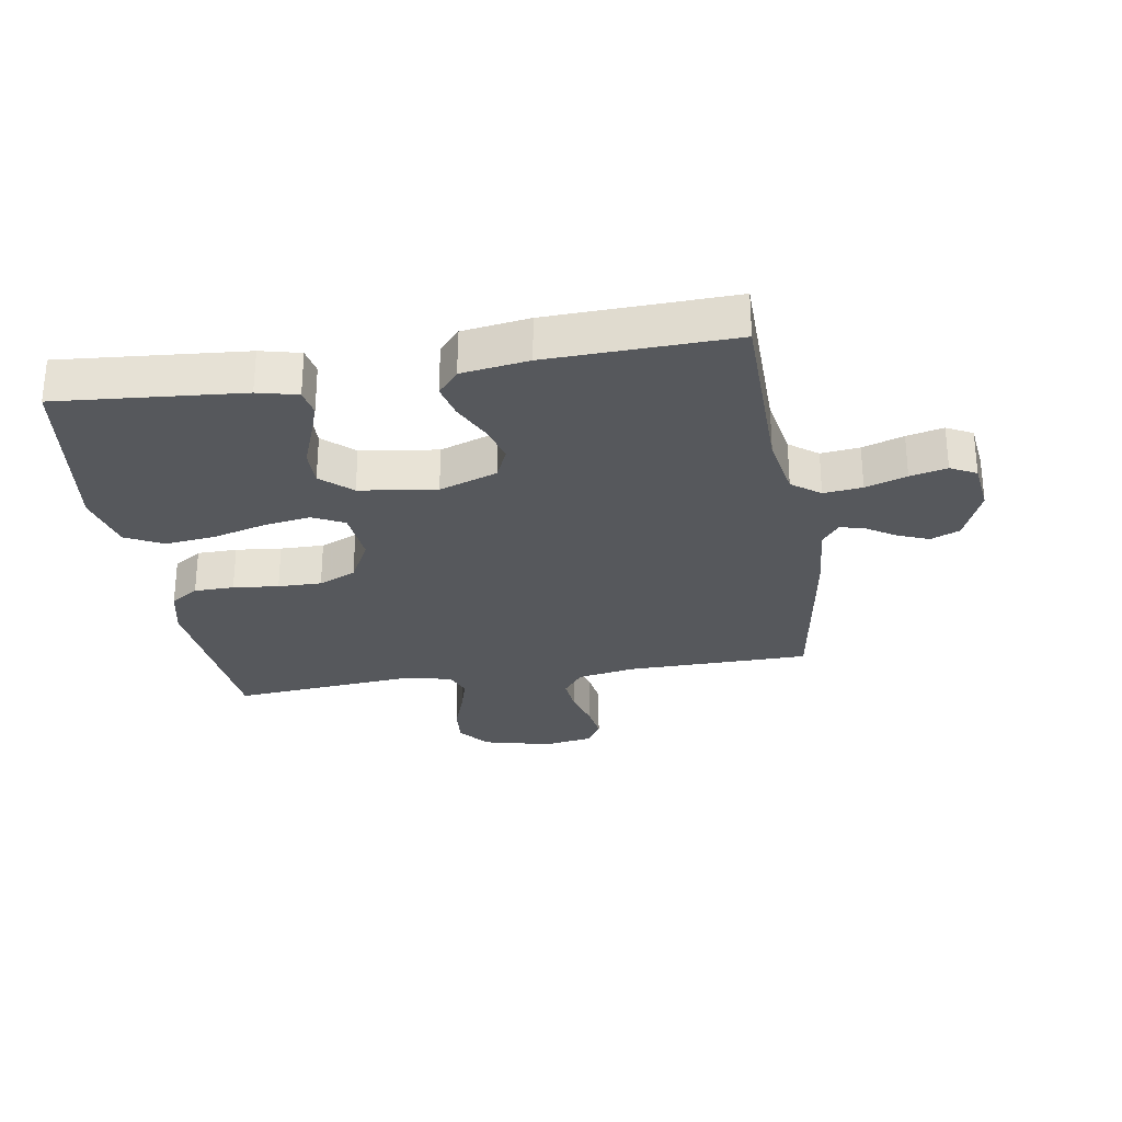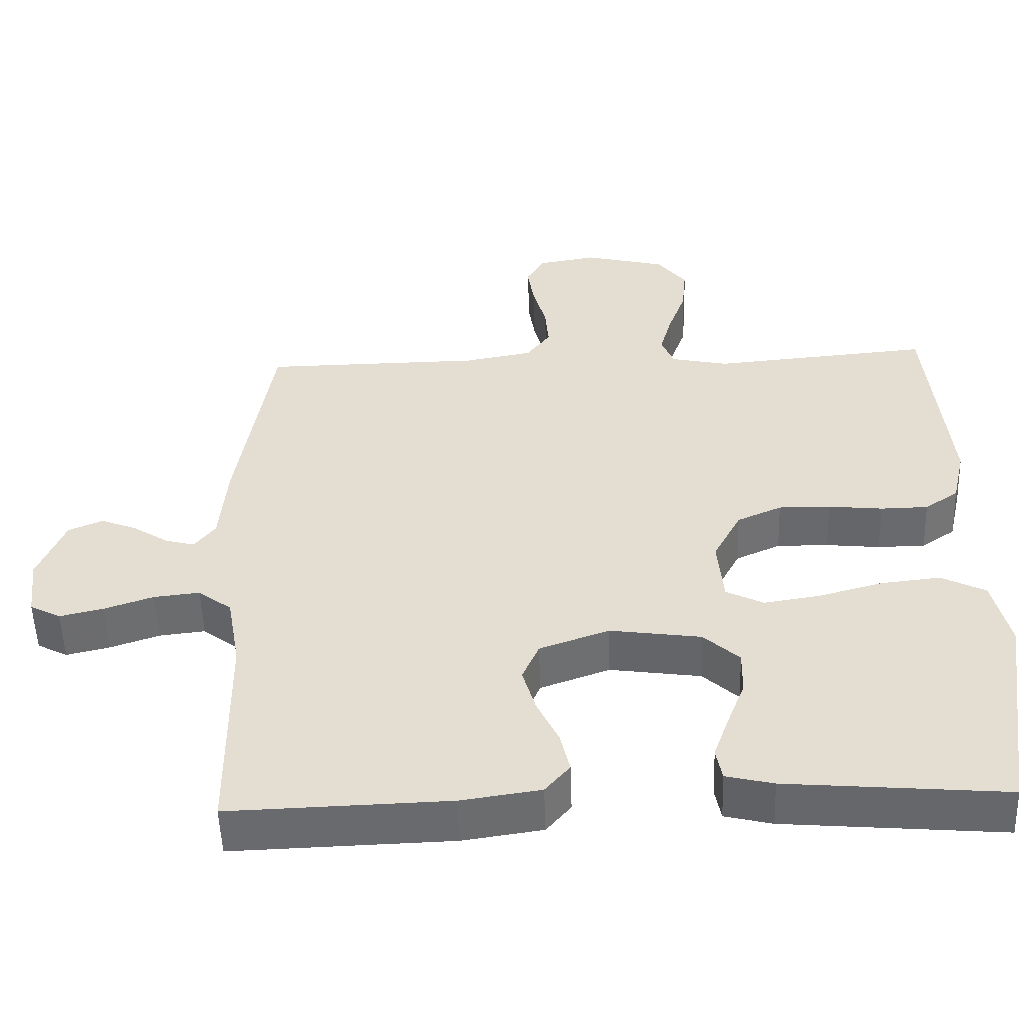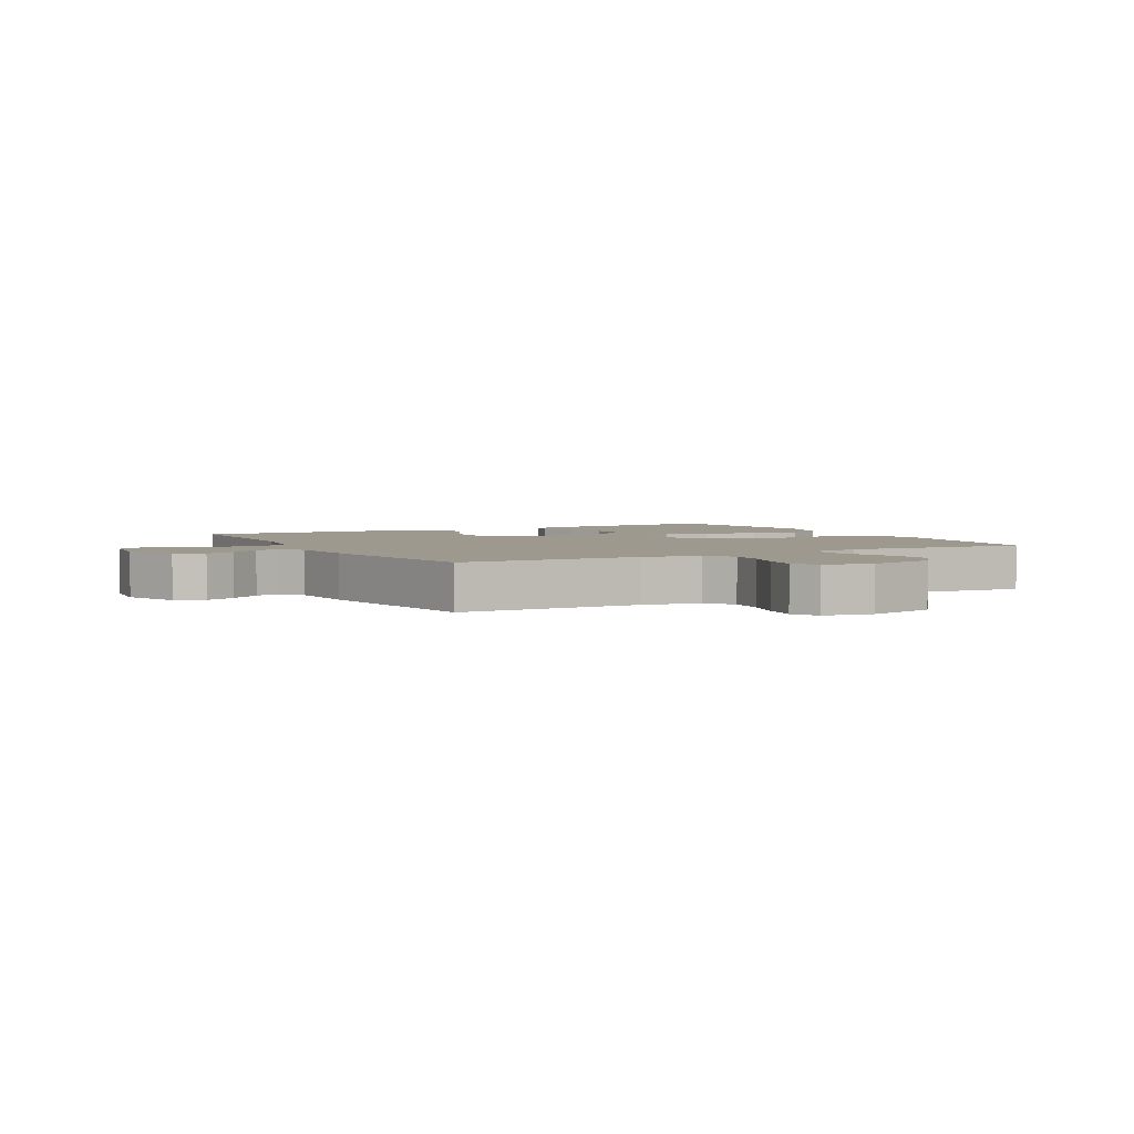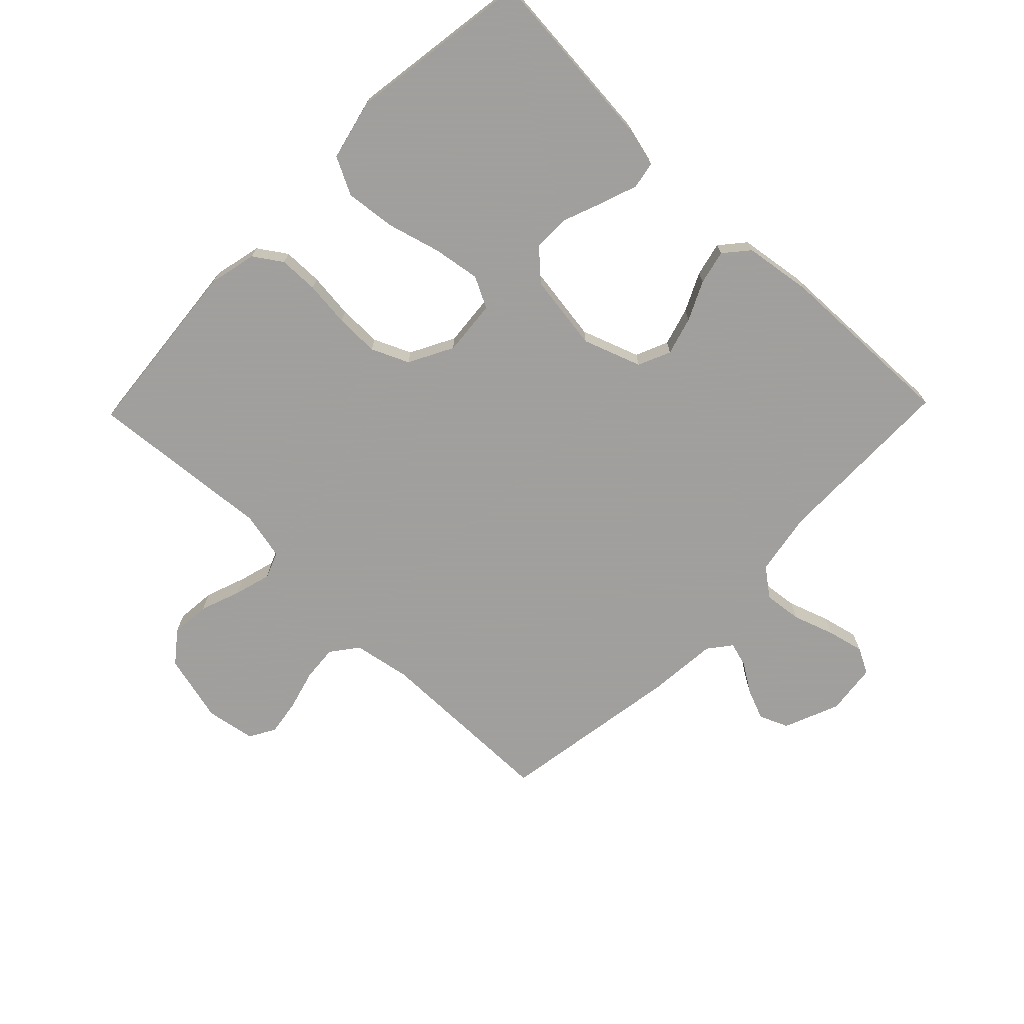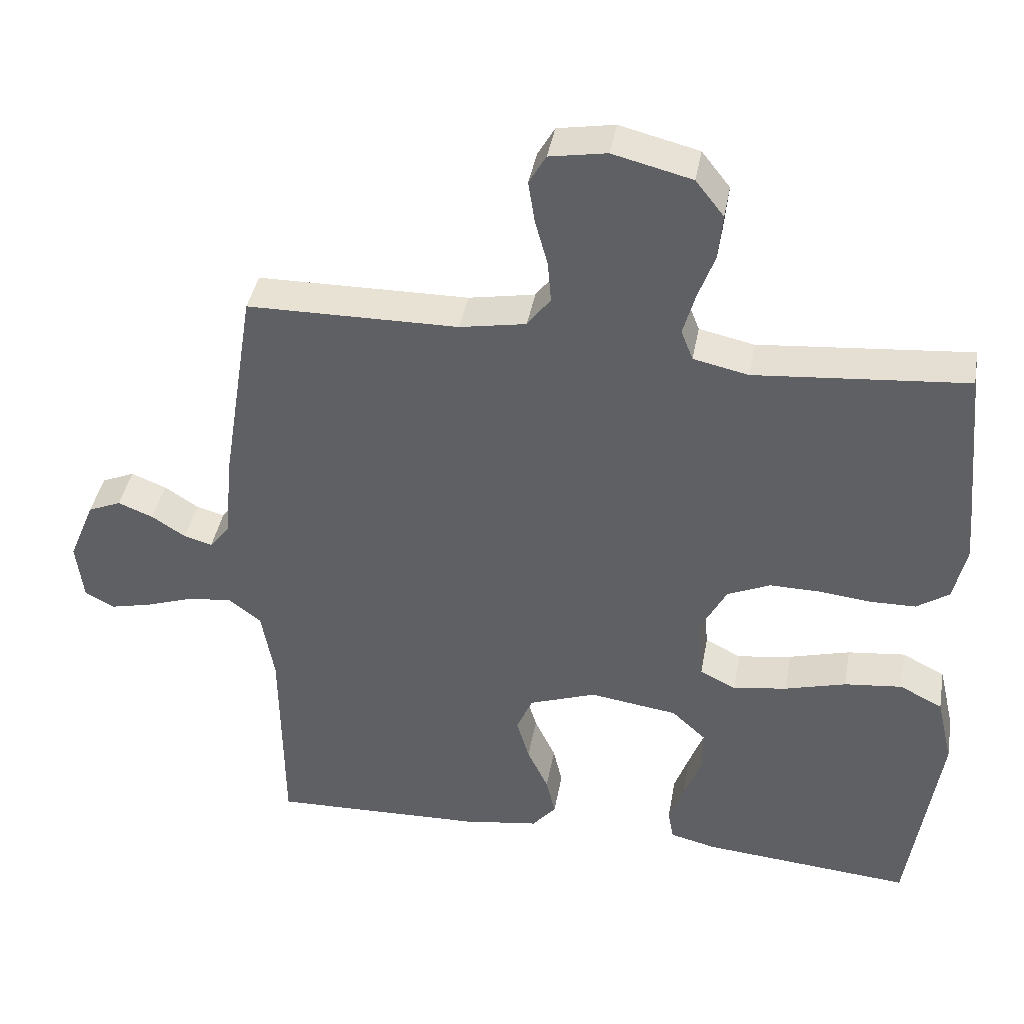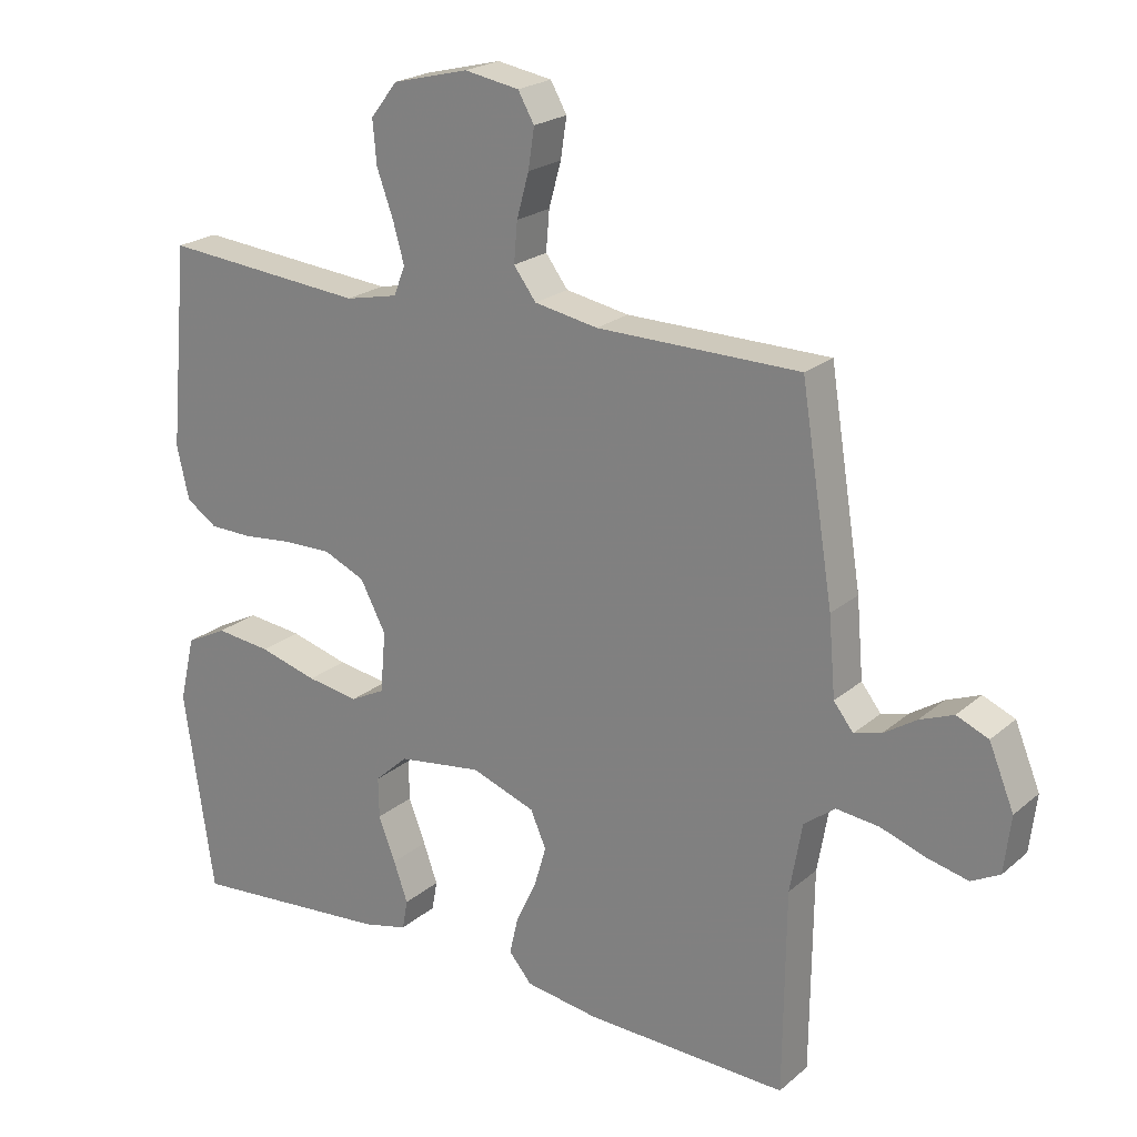
<metadata>
{"format":"obj","ext":"obj","renderer":"f3d","projection":"perspective","resolution":1024,"background":"white","views":[{"elev":-28.2,"azim":-170.6,"up":"+Y"},{"elev":-52.9,"azim":1.9,"up":"+Z"},{"elev":3.4,"azim":-28.4,"up":"+Y"},{"elev":-71.5,"azim":135.9,"up":"+Y"},{"elev":40.4,"azim":10.1,"up":"+Z"},{"elev":21.9,"azim":-145.0,"up":"+Z"}]}
</metadata>
<code>
v -0.5 0.07 0.5
v -0.2 0.07 0.503
v -0.106 0.07 0.52
v -0.073 0.07 0.564
v -0.078 0.07 0.623
v -0.096 0.07 0.688
v -0.105 0.07 0.747
v -0.081 0.07 0.789
v 0 0.07 0.803
v 0.112 0.07 0.775
v 0.152 0.07 0.724
v 0.146 0.07 0.66
v 0.122 0.07 0.594
v 0.105 0.07 0.534
v 0.122 0.07 0.491
v 0.2 0.07 0.474
v 0.5 0.07 0.5
v 0.528 0.07 0.2
v 0.51 0.07 0.122
v 0.464 0.07 0.091
v 0.399 0.07 0.09
v 0.325 0.07 0.098
v 0.254 0.07 0.099
v 0.193 0.07 0.072
v 0.155 0.07 0
v 0.163 0.07 -0.09
v 0.214 0.07 -0.116
v 0.291 0.07 -0.104
v 0.378 0.07 -0.08
v 0.46 0.07 -0.071
v 0.521 0.07 -0.102
v 0.544 0.07 -0.2
v 0.5 0.07 -0.5
v 0.2 0.07 -0.474
v 0.135 0.07 -0.458
v 0.127 0.07 -0.414
v 0.148 0.07 -0.355
v 0.173 0.07 -0.29
v 0.174 0.07 -0.23
v 0.125 0.07 -0.185
v 0 0.07 -0.167
v -0.095 0.07 -0.201
v -0.118 0.07 -0.254
v -0.1 0.07 -0.316
v -0.07 0.07 -0.379
v -0.057 0.07 -0.435
v -0.091 0.07 -0.475
v -0.2 0.07 -0.491
v -0.5 0.07 -0.5
v -0.503 0.07 -0.2
v -0.521 0.07 -0.097
v -0.567 0.07 -0.062
v -0.63 0.07 -0.069
v -0.697 0.07 -0.092
v -0.757 0.07 -0.106
v -0.799 0.07 -0.084
v -0.809 0.07 0
v -0.772 0.07 0.09
v -0.725 0.07 0.11
v -0.675 0.07 0.09
v -0.627 0.07 0.059
v -0.587 0.07 0.048
v -0.558 0.07 0.085
v -0.548 0.07 0.2
v -0.5 0 0.5
v -0.2 0 0.503
v -0.106 0 0.52
v -0.073 0 0.564
v -0.078 0 0.623
v -0.096 0 0.688
v -0.105 0 0.747
v -0.081 0 0.789
v 0 0 0.803
v 0.112 0 0.775
v 0.152 0 0.724
v 0.146 0 0.66
v 0.122 0 0.594
v 0.105 0 0.534
v 0.122 0 0.491
v 0.2 0 0.474
v 0.5 0 0.5
v 0.528 0 0.2
v 0.51 0 0.122
v 0.464 0 0.091
v 0.399 0 0.09
v 0.325 0 0.098
v 0.254 0 0.099
v 0.193 0 0.072
v 0.155 0 0
v 0.163 0 -0.09
v 0.214 0 -0.116
v 0.291 0 -0.104
v 0.378 0 -0.08
v 0.46 0 -0.071
v 0.521 0 -0.102
v 0.544 0 -0.2
v 0.5 0 -0.5
v 0.2 0 -0.474
v 0.135 0 -0.458
v 0.127 0 -0.414
v 0.148 0 -0.355
v 0.173 0 -0.29
v 0.174 0 -0.23
v 0.125 0 -0.185
v 0 0 -0.167
v -0.095 0 -0.201
v -0.118 0 -0.254
v -0.1 0 -0.316
v -0.07 0 -0.379
v -0.057 0 -0.435
v -0.091 0 -0.475
v -0.2 0 -0.491
v -0.5 0 -0.5
v -0.503 0 -0.2
v -0.521 0 -0.097
v -0.567 0 -0.062
v -0.63 0 -0.069
v -0.697 0 -0.092
v -0.757 0 -0.106
v -0.799 0 -0.084
v -0.809 0 0
v -0.772 0 0.09
v -0.725 0 0.11
v -0.675 0 0.09
v -0.627 0 0.059
v -0.587 0 0.048
v -0.558 0 0.085
v -0.548 0 0.2
f 63 64 1 2
f 62 63 2 3
f 59 60 61
f 58 59 61
f 57 58 61
f 56 57 61
f 55 56 61
f 54 55 61
f 53 54 61
f 52 53 61 62
f 51 52 62 3
f 48 49 50
f 47 48 50
f 46 47 50
f 45 46 50
f 44 45 50
f 43 44 50 51
f 51 3 4
f 43 51 4
f 42 43 4
f 36 37 38
f 35 36 38
f 34 35 38
f 33 34 38
f 32 33 38
f 31 32 38
f 30 31 38
f 29 30 38
f 28 29 38
f 27 28 38 39
f 26 27 39 40
f 20 21 22
f 19 20 22
f 18 19 22
f 17 18 22
f 16 17 22
f 15 16 22 23
f 14 15 23 24
f 11 12 13
f 10 11 13
f 9 10 13
f 8 9 13
f 7 8 13
f 6 7 13
f 5 6 13
f 4 5 13 14
f 14 24 25
f 4 14 25
f 42 4 25
f 41 42 25
f 25 26 40 41
f 66 65 128 127
f 67 66 127 126
f 125 124 123
f 125 123 122
f 125 122 121
f 125 121 120
f 125 120 119
f 125 119 118
f 125 118 117
f 126 125 117 116
f 67 126 116 115
f 114 113 112
f 114 112 111
f 114 111 110
f 114 110 109
f 114 109 108
f 115 114 108 107
f 68 67 115
f 68 115 107
f 68 107 106
f 102 101 100
f 102 100 99
f 102 99 98
f 102 98 97
f 102 97 96
f 102 96 95
f 102 95 94
f 102 94 93
f 102 93 92
f 103 102 92 91
f 104 103 91 90
f 86 85 84
f 86 84 83
f 86 83 82
f 86 82 81
f 86 81 80
f 87 86 80 79
f 88 87 79 78
f 77 76 75
f 77 75 74
f 77 74 73
f 77 73 72
f 77 72 71
f 77 71 70
f 77 70 69
f 78 77 69 68
f 89 88 78
f 89 78 68
f 89 68 106
f 89 106 105
f 105 104 90 89
f 1 65 66 2
f 2 66 67 3
f 3 67 68 4
f 4 68 69 5
f 5 69 70 6
f 6 70 71 7
f 7 71 72 8
f 8 72 73 9
f 9 73 74 10
f 10 74 75 11
f 11 75 76 12
f 12 76 77 13
f 13 77 78 14
f 14 78 79 15
f 15 79 80 16
f 16 80 81 17
f 17 81 82 18
f 18 82 83 19
f 19 83 84 20
f 20 84 85 21
f 21 85 86 22
f 22 86 87 23
f 23 87 88 24
f 24 88 89 25
f 25 89 90 26
f 26 90 91 27
f 27 91 92 28
f 28 92 93 29
f 29 93 94 30
f 30 94 95 31
f 31 95 96 32
f 32 96 97 33
f 33 97 98 34
f 34 98 99 35
f 35 99 100 36
f 36 100 101 37
f 37 101 102 38
f 38 102 103 39
f 39 103 104 40
f 40 104 105 41
f 41 105 106 42
f 42 106 107 43
f 43 107 108 44
f 44 108 109 45
f 45 109 110 46
f 46 110 111 47
f 47 111 112 48
f 48 112 113 49
f 49 113 114 50
f 50 114 115 51
f 51 115 116 52
f 52 116 117 53
f 53 117 118 54
f 54 118 119 55
f 55 119 120 56
f 56 120 121 57
f 57 121 122 58
f 58 122 123 59
f 59 123 124 60
f 60 124 125 61
f 61 125 126 62
f 62 126 127 63
f 63 127 128 64
f 64 128 65 1

</code>
